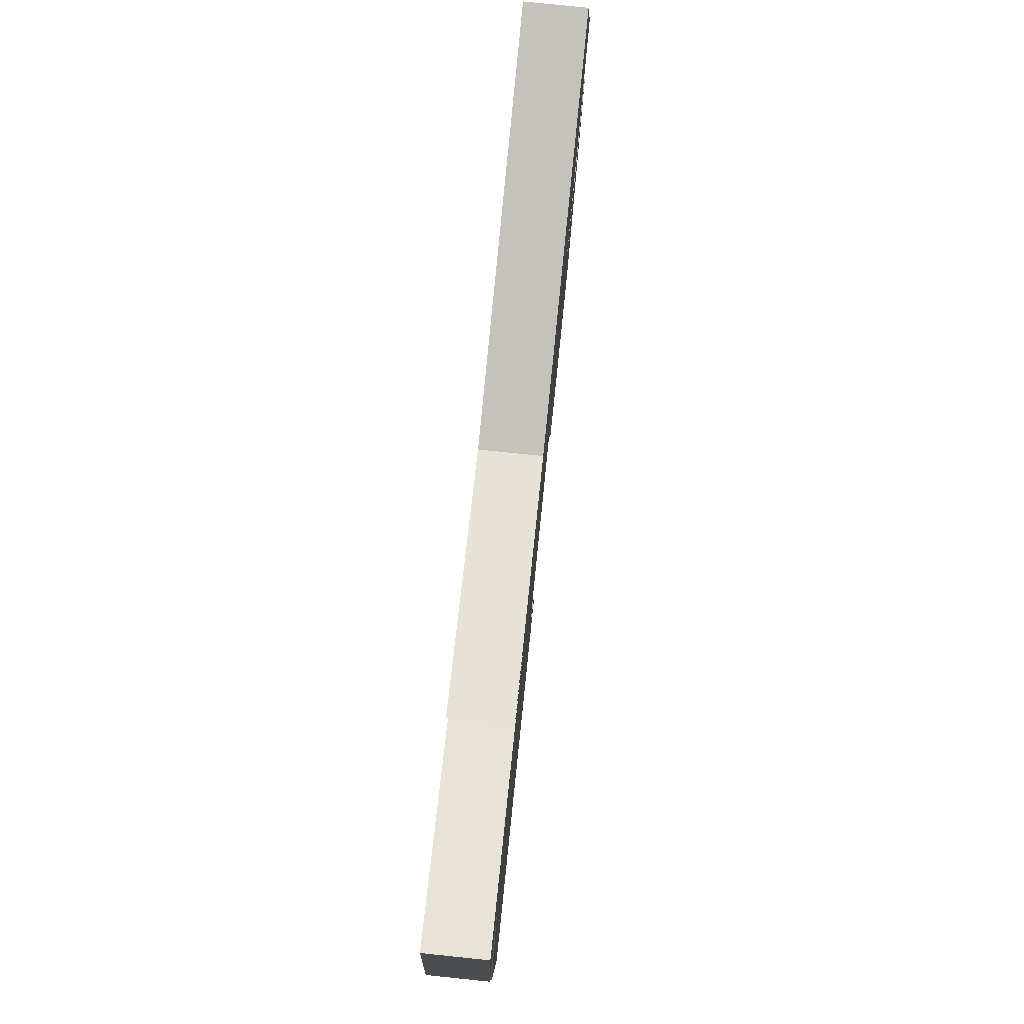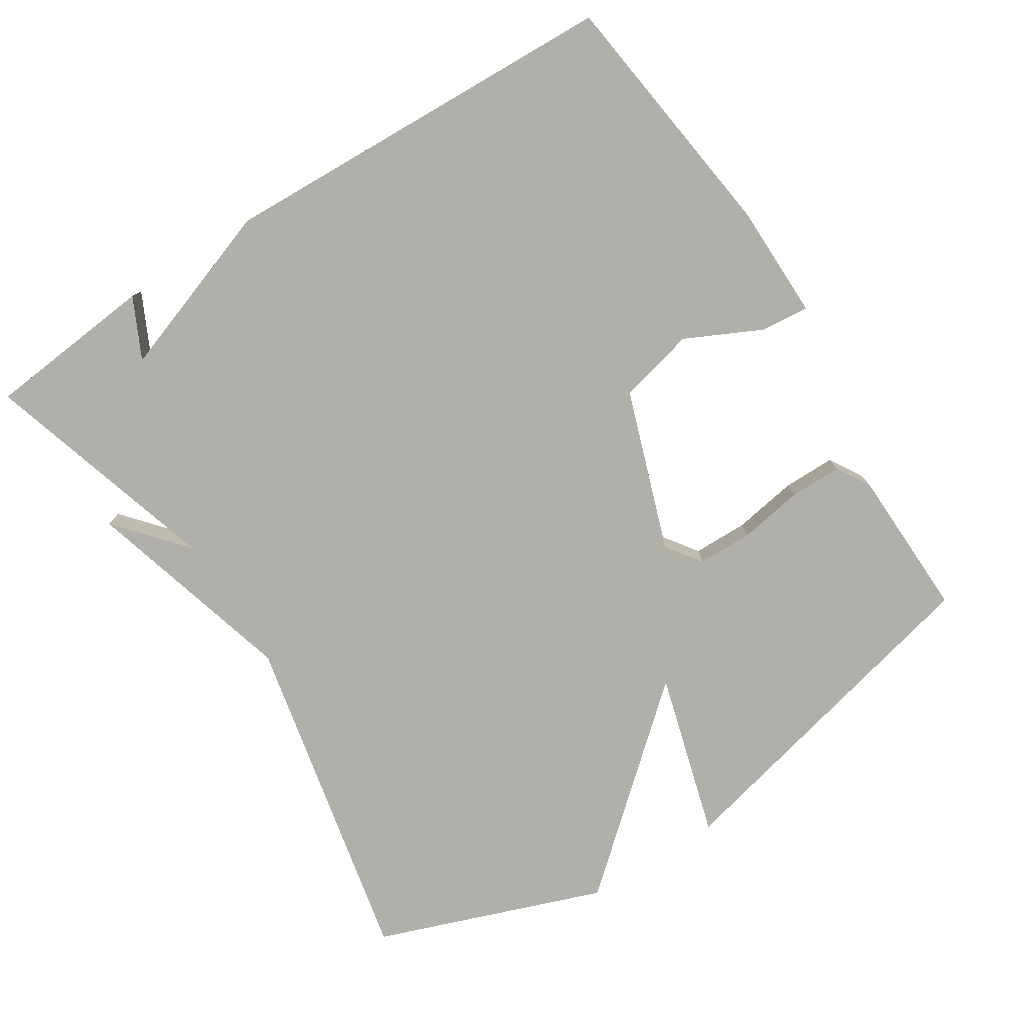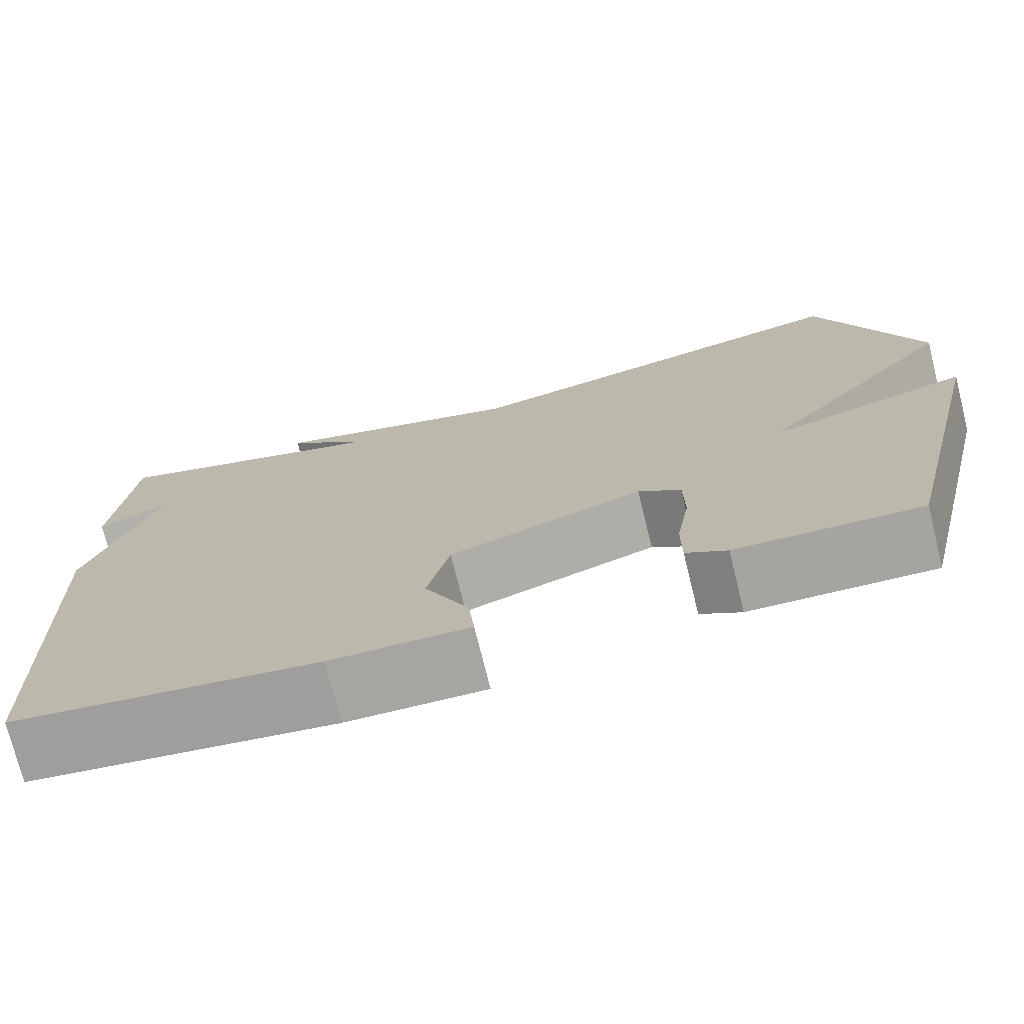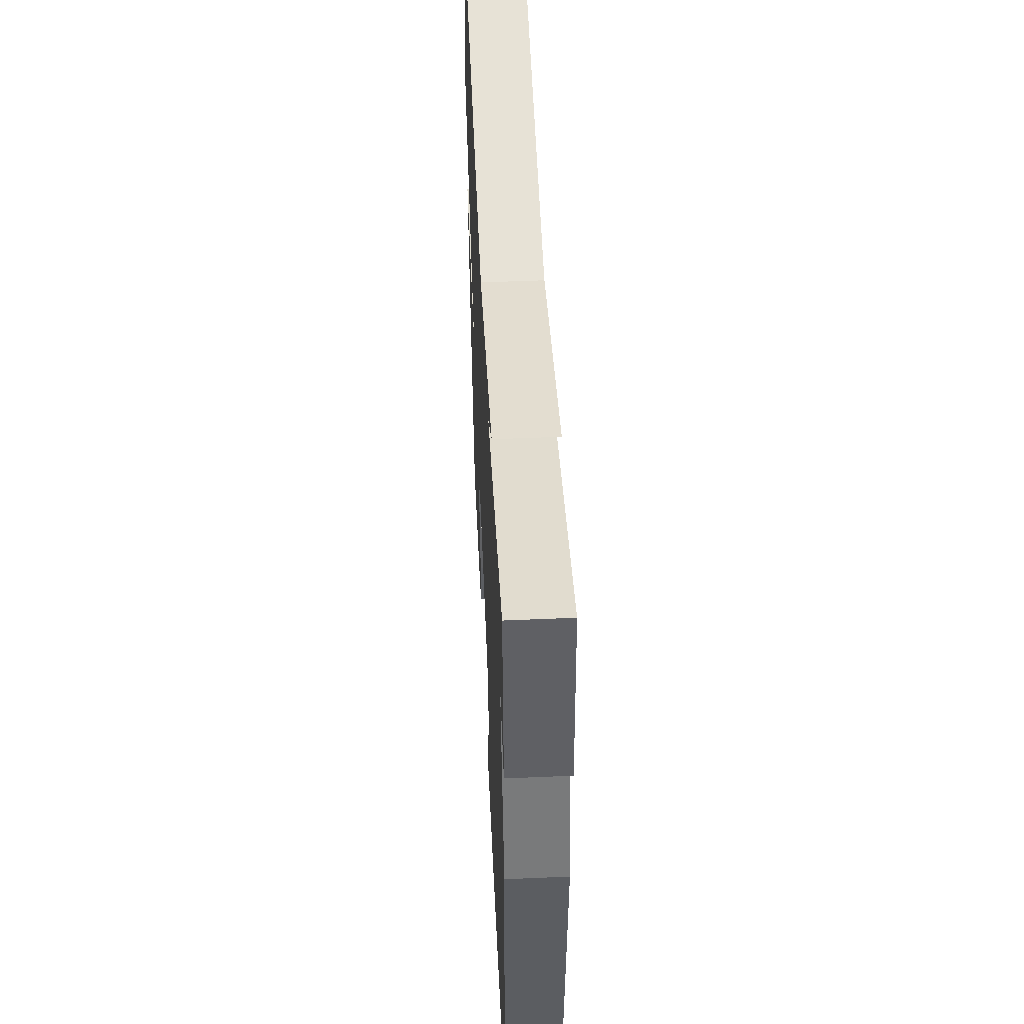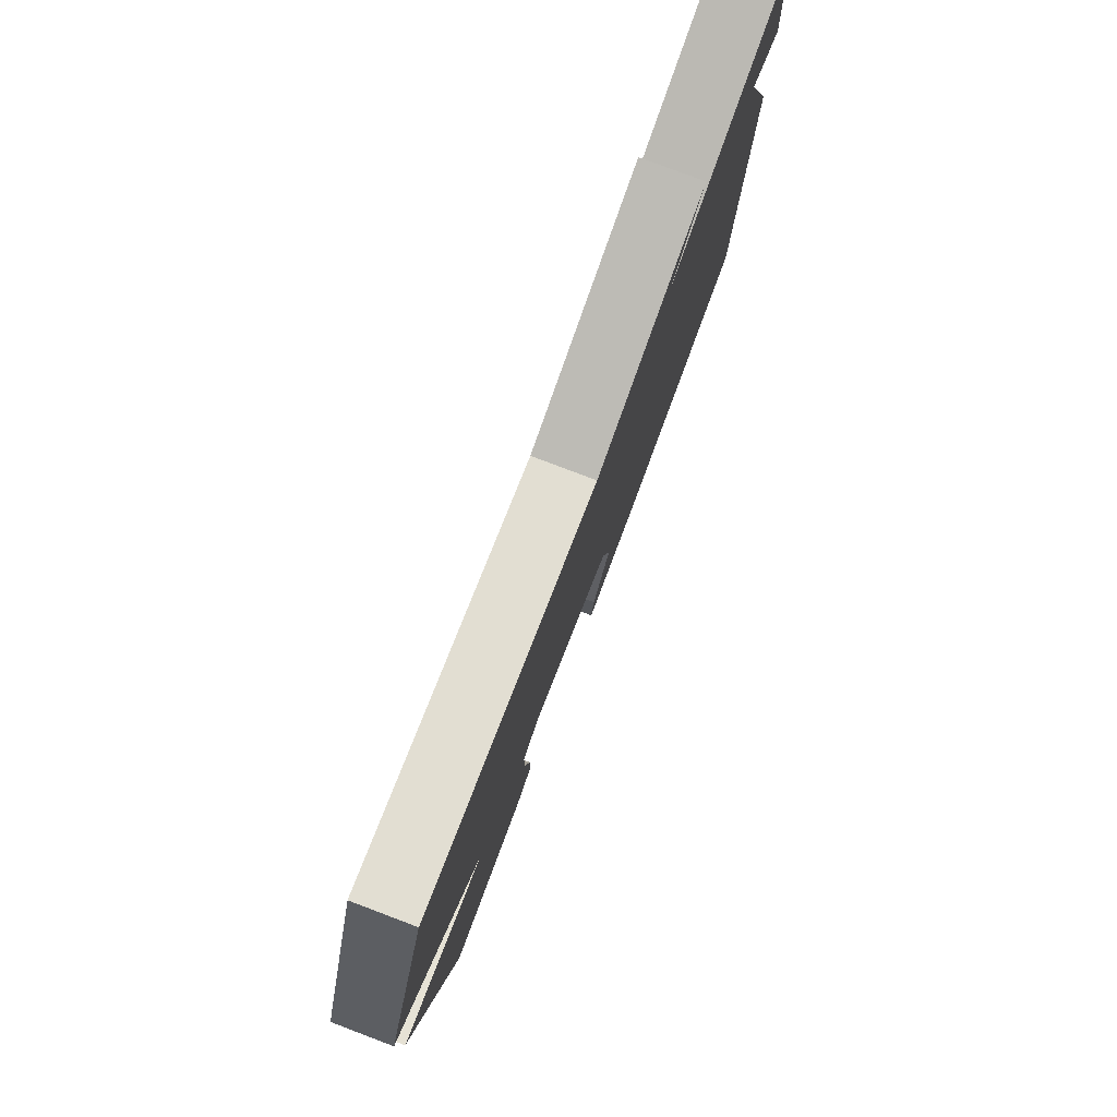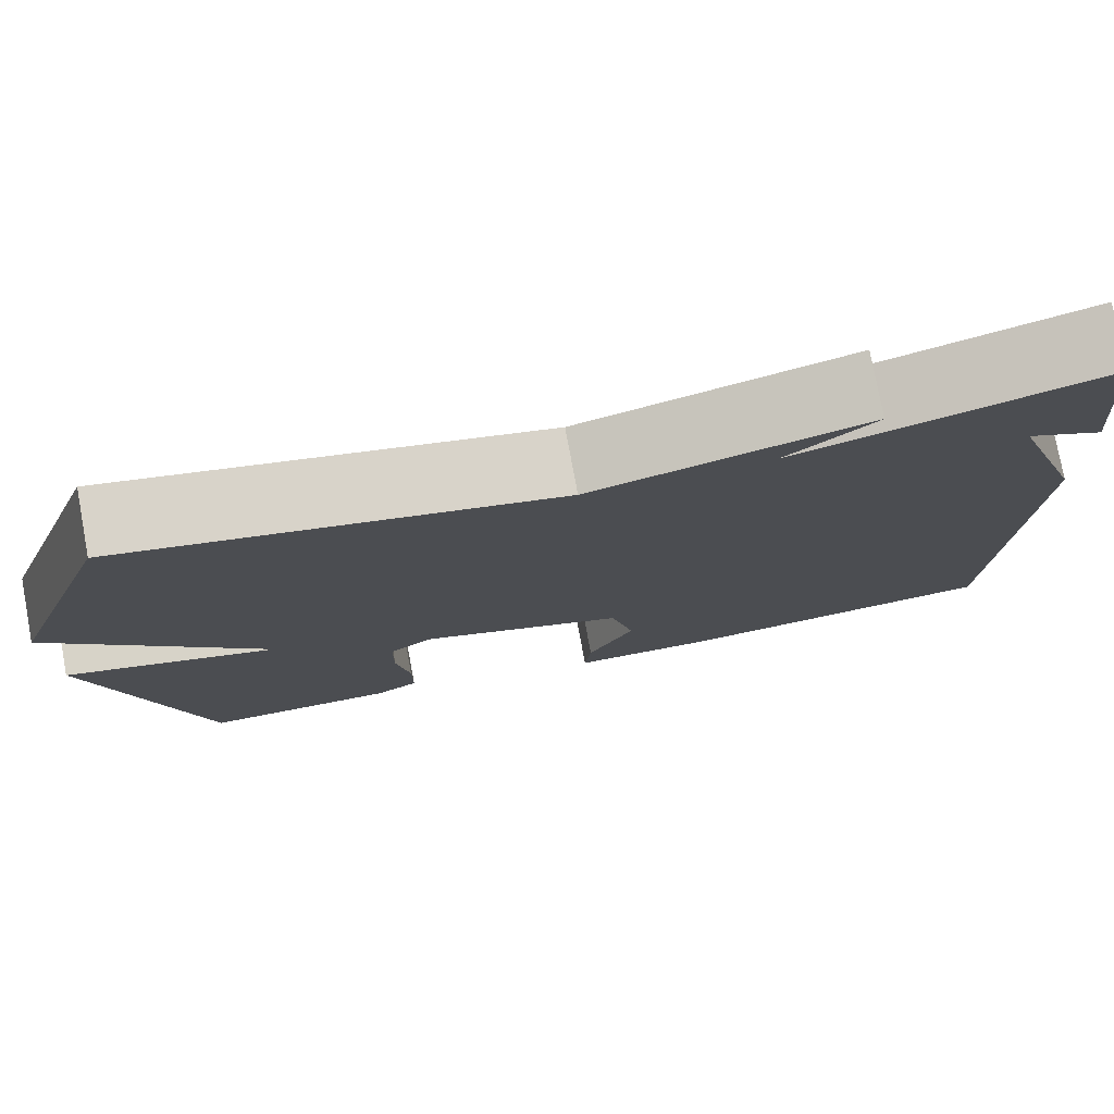
<metadata>
{"format":"obj","ext":"obj","renderer":"f3d","projection":"perspective","resolution":1024,"background":"white","views":[{"elev":79.5,"azim":95.9,"up":"+Z"},{"elev":-78.0,"azim":122.5,"up":"+Y"},{"elev":-74.1,"azim":-166.1,"up":"+Z"},{"elev":51.4,"azim":87.3,"up":"+Z"},{"elev":79.8,"azim":-69.3,"up":"+Z"},{"elev":77.5,"azim":-10.5,"up":"+Z"}]}
</metadata>
<code>
v 0.5 0.07 0.5
v 0.523 0.07 0.263
v 0.439 0.07 0.304
v 0.523 0.07 0.063
v 0.5 0.07 -0.5
v 0.145 0.07 -0.546
v -0.015 0.07 -0.548
v -0.008 0.07 -0.48
v 0.043 0.07 -0.375
v 0.017 0.07 -0.268
v -0.207 0.07 -0.191
v -0.256 0.07 -0.226
v -0.257 0.07 -0.303
v -0.242 0.07 -0.393
v -0.242 0.07 -0.466
v -0.289 0.07 -0.494
v -0.5 0.07 -0.5
v -0.616 0.07 -0.017
v -0.386 0.07 -0.082
v -0.616 0.07 0.183
v -0.5 0.07 0.5
v -0.032 0.07 0.401
v 0.265 0.07 0.484
v 0.168 0.07 0.401
v 0.5 0 0.5
v 0.523 0 0.263
v 0.439 0 0.304
v 0.523 0 0.063
v 0.5 0 -0.5
v 0.145 0 -0.546
v -0.015 0 -0.548
v -0.008 0 -0.48
v 0.043 0 -0.375
v 0.017 0 -0.268
v -0.207 0 -0.191
v -0.256 0 -0.226
v -0.257 0 -0.303
v -0.242 0 -0.393
v -0.242 0 -0.466
v -0.289 0 -0.494
v -0.5 0 -0.5
v -0.616 0 -0.017
v -0.386 0 -0.082
v -0.616 0 0.183
v -0.5 0 0.5
v -0.032 0 0.401
v 0.265 0 0.484
v 0.168 0 0.401
f 22 23 24
f 19 20 21 22
f 19 22 24
f 17 18 19
f 16 17 19
f 15 16 19
f 14 15 19
f 13 14 19
f 12 13 19
f 19 24 1
f 12 19 1
f 11 12 1
f 7 8 9
f 6 7 9
f 5 6 9
f 4 5 9
f 3 4 9
f 3 9 10
f 1 2 3
f 1 3 10 11
f 48 47 46
f 46 45 44 43
f 48 46 43
f 43 42 41
f 43 41 40
f 43 40 39
f 43 39 38
f 43 38 37
f 43 37 36
f 25 48 43
f 25 43 36
f 25 36 35
f 33 32 31
f 33 31 30
f 33 30 29
f 33 29 28
f 33 28 27
f 34 33 27
f 27 26 25
f 35 34 27 25
f 1 25 26 2
f 2 26 27 3
f 3 27 28 4
f 4 28 29 5
f 5 29 30 6
f 6 30 31 7
f 7 31 32 8
f 8 32 33 9
f 9 33 34 10
f 10 34 35 11
f 11 35 36 12
f 12 36 37 13
f 13 37 38 14
f 14 38 39 15
f 15 39 40 16
f 16 40 41 17
f 17 41 42 18
f 18 42 43 19
f 19 43 44 20
f 20 44 45 21
f 21 45 46 22
f 22 46 47 23
f 23 47 48 24
f 24 48 25 1

</code>
